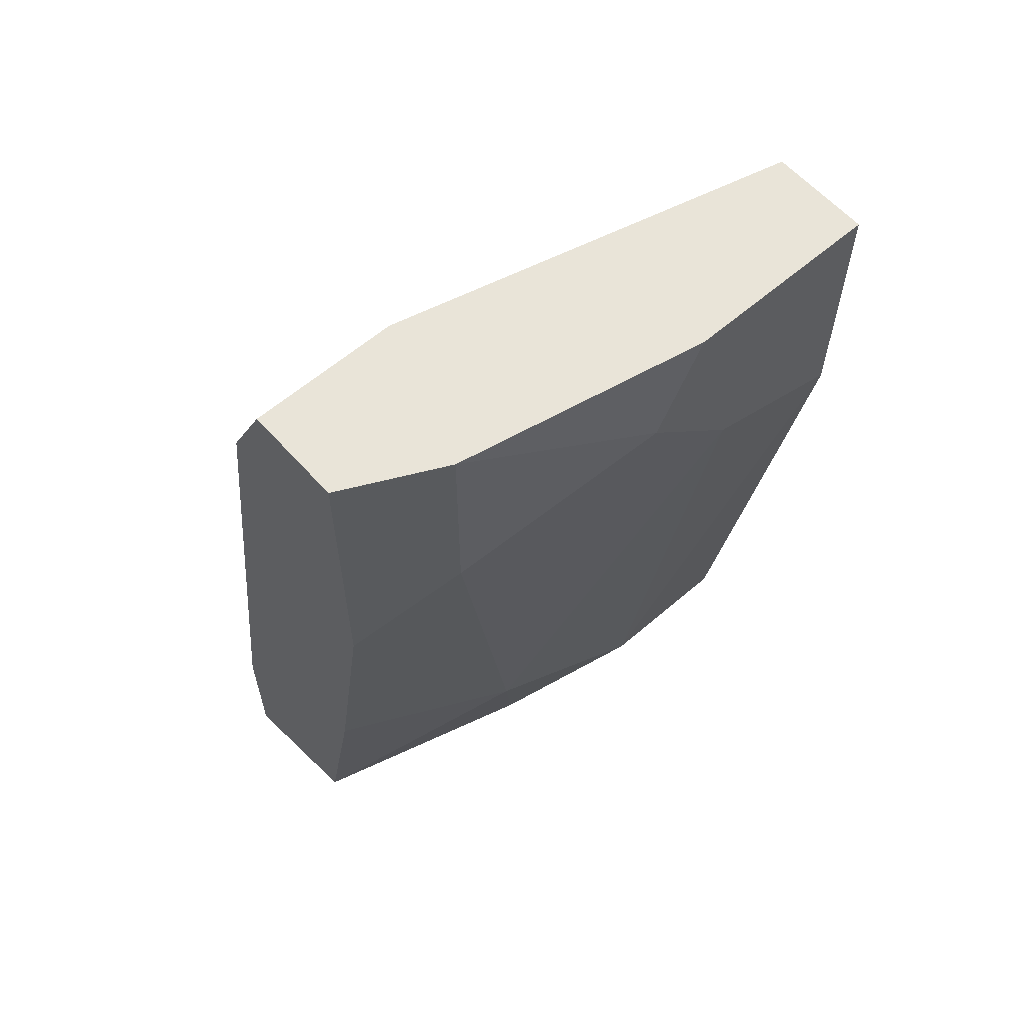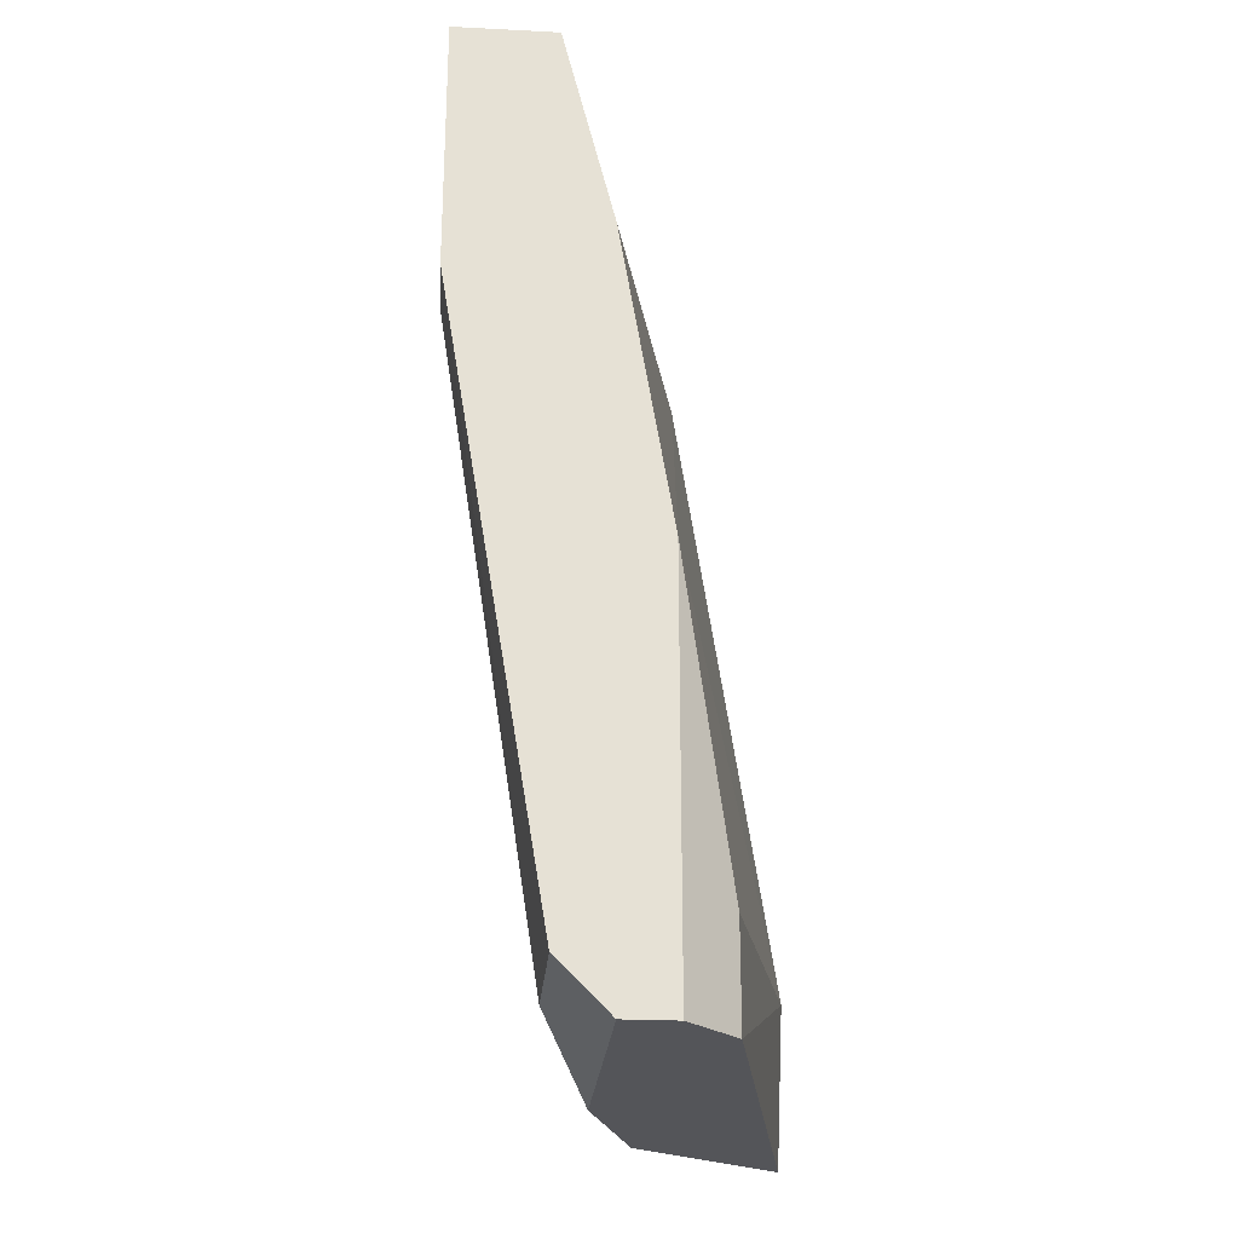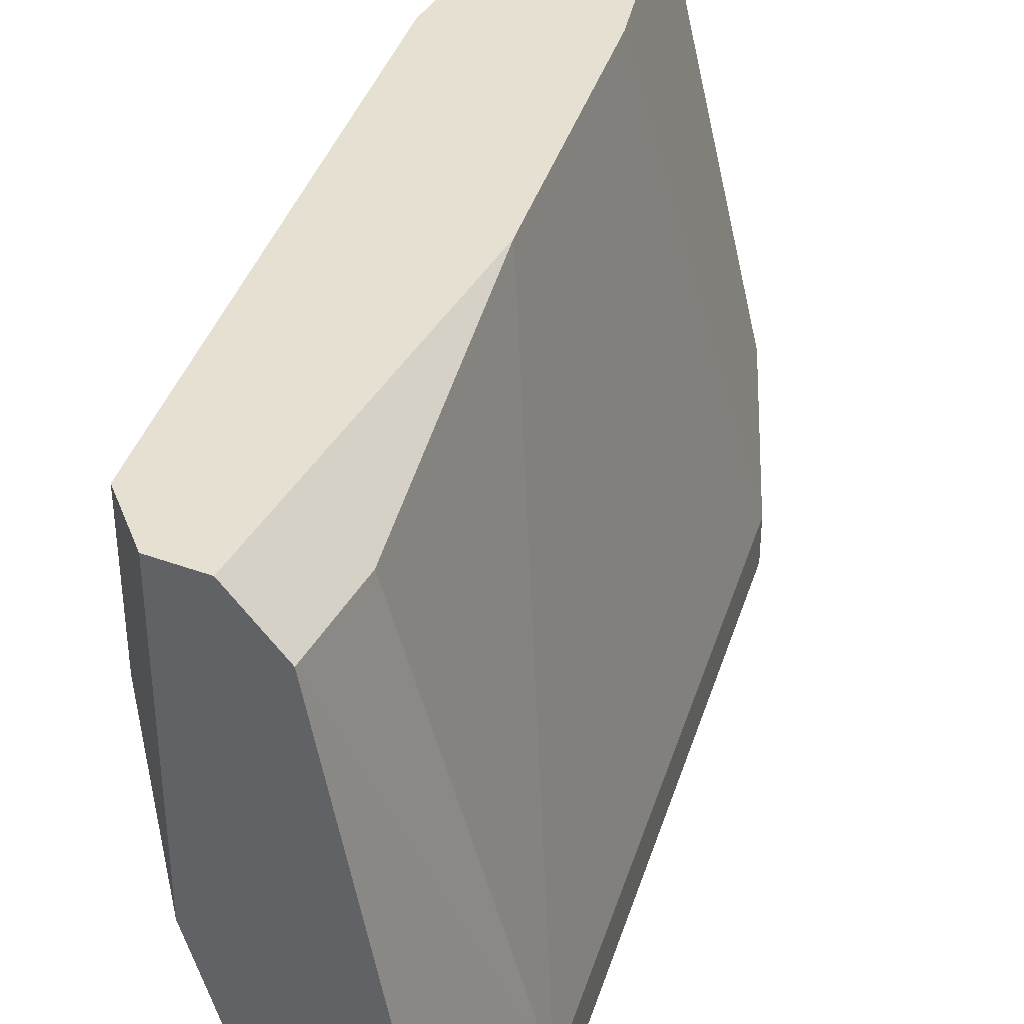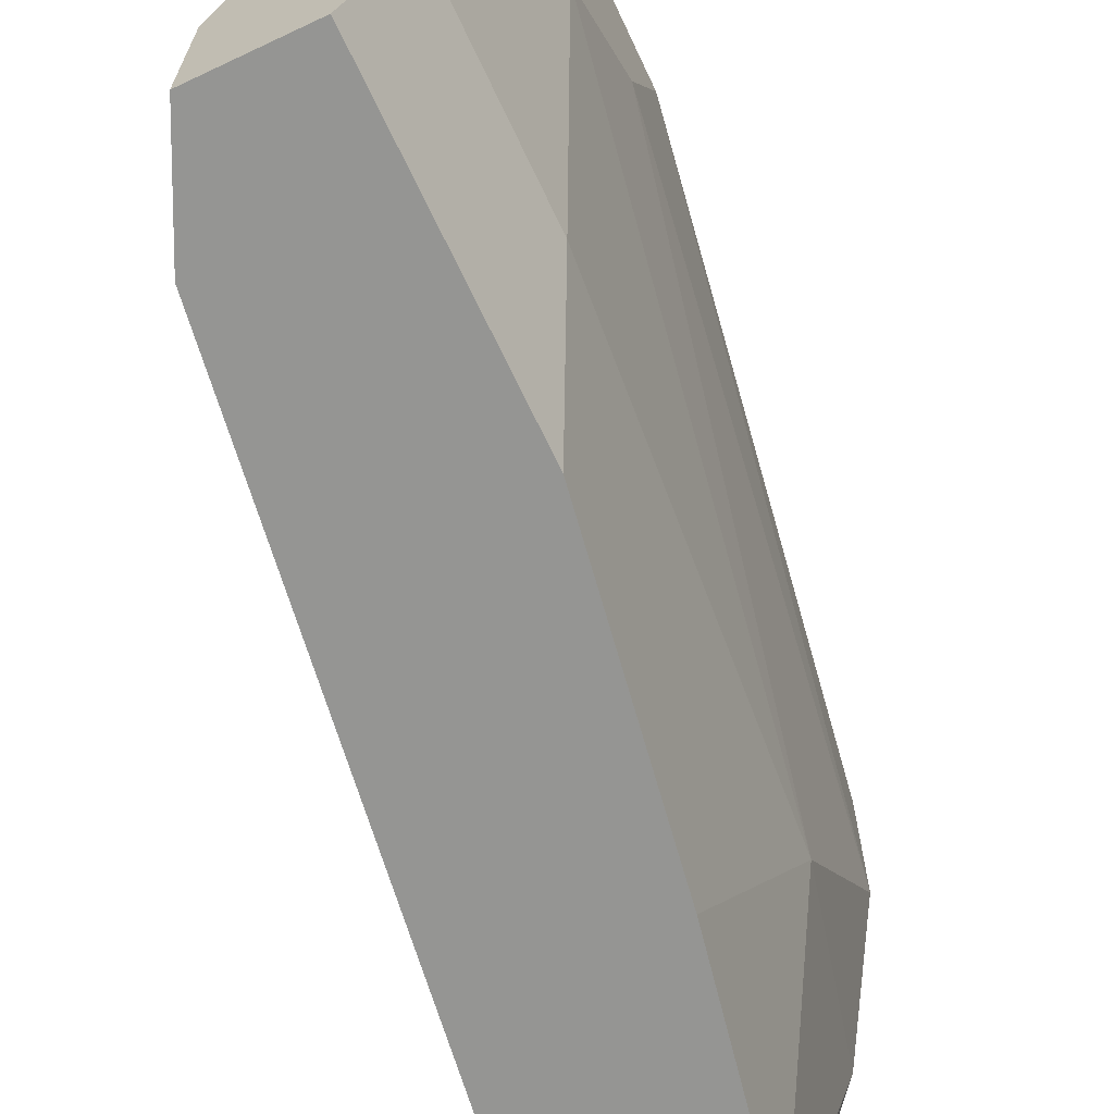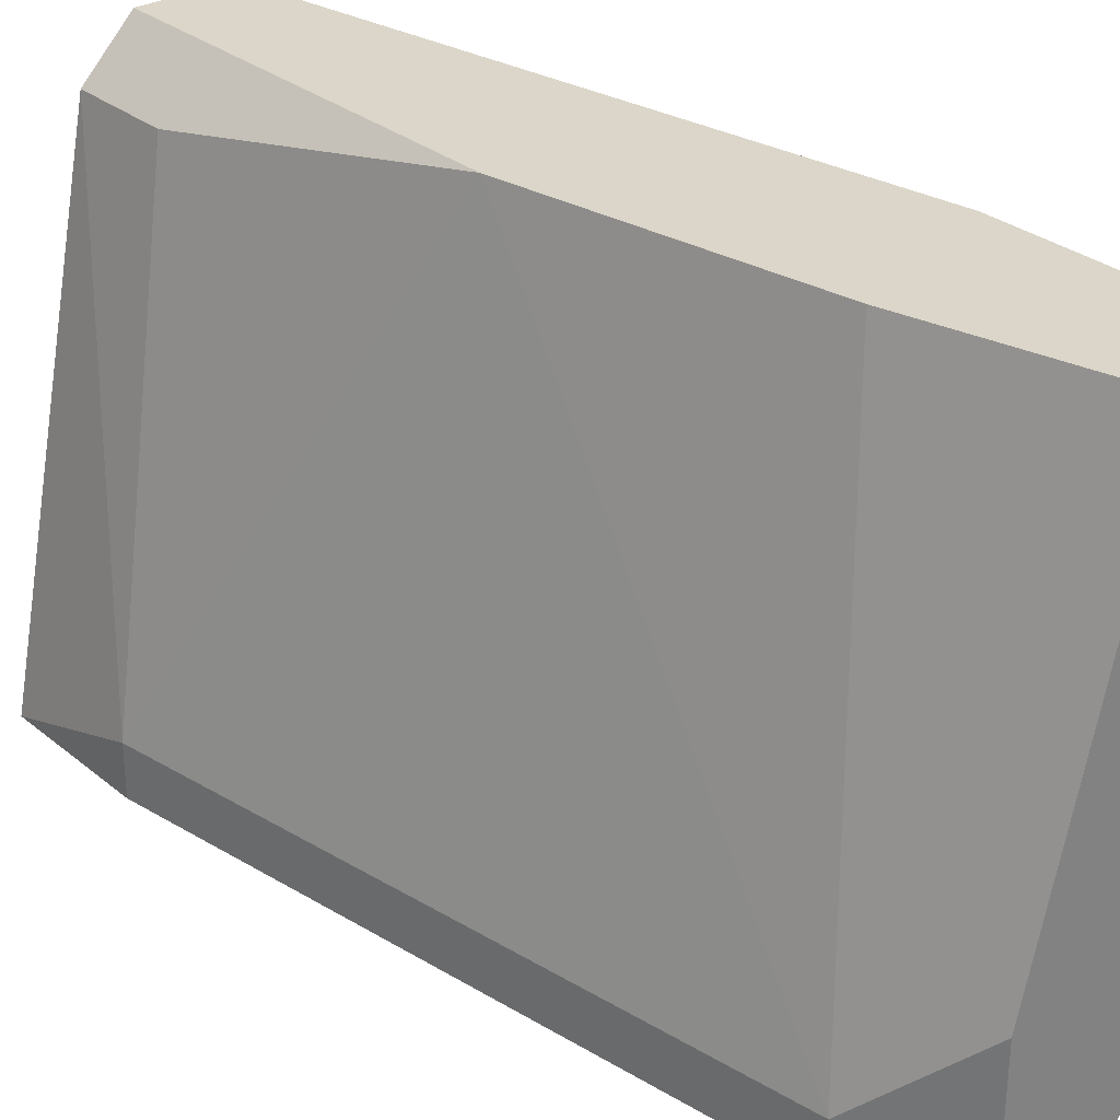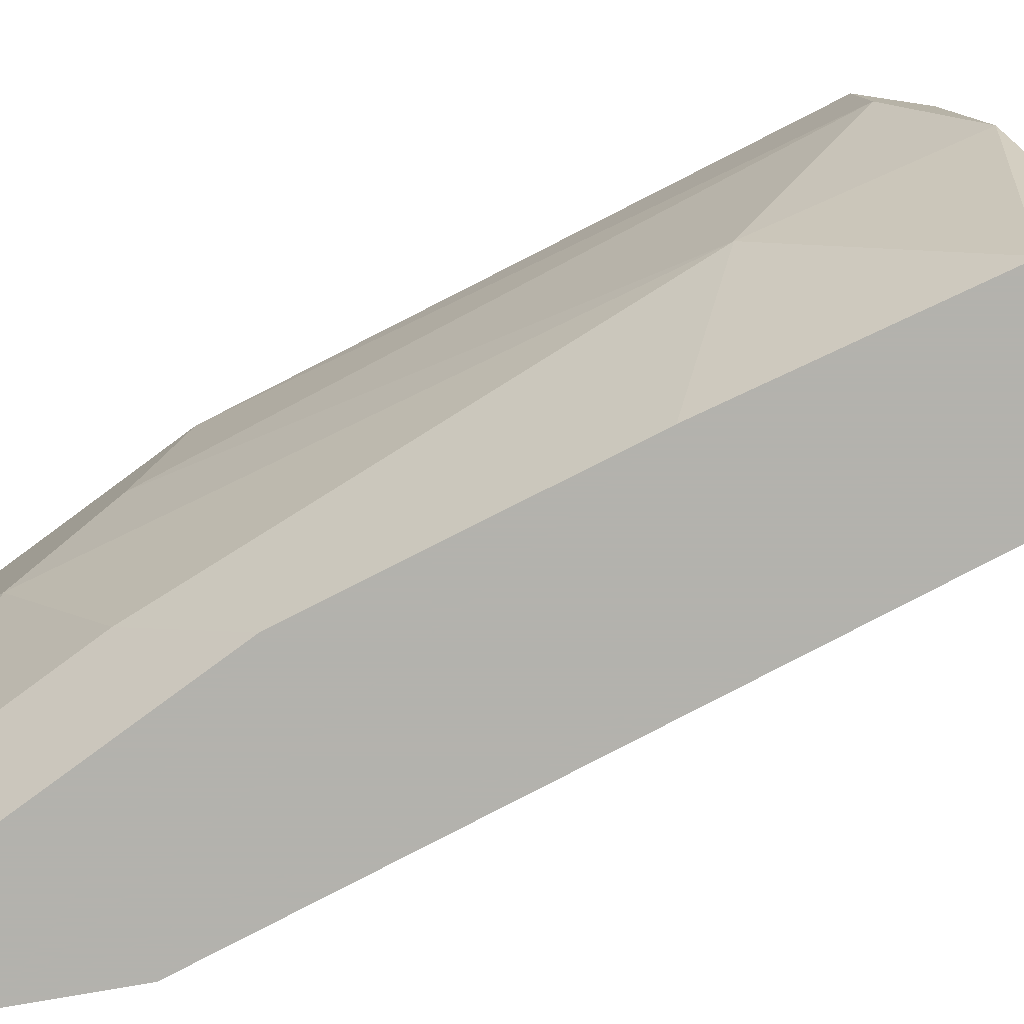
<metadata>
{"format":"obj","ext":"obj","renderer":"f3d","projection":"perspective","resolution":1024,"background":"white","views":[{"elev":60.3,"azim":-131.4,"up":"+Y"},{"elev":-24.6,"azim":-4.7,"up":"+Y"},{"elev":37.6,"azim":25.4,"up":"+Z"},{"elev":-67.3,"azim":-154.7,"up":"+Z"},{"elev":30.0,"azim":139.7,"up":"+Z"},{"elev":-79.4,"azim":-53.6,"up":"+Z"}]}
</metadata>
<code>
v -0.05907 -0.02851 -0.003095
v -0.05907 0.002203 -0.02504
v -0.05907 0.002203 -0.02284
v -0.05907 -0.0329 -0.003095
v -0.06784 0.006595 -0.02065
v -0.06784 -0.002185 -0.02065
v -0.05468 -0.02632 -0.02504
v -0.05468 -0.02632 -0.02284
v -0.05468 -0.0329 -0.02504
v -0.06345 -0.01973 -0.02504
v -0.06345 0.004399 -0.007485
v -0.06345 -0.002185 -0.000901
v -0.06345 -0.0329 -0.000901
v -0.06345 -0.0329 -0.01406
v -0.07004 0.006595 -0.000901
v -0.07004 0.006595 -0.009677
v -0.07004 -0.004377 -0.000901
v -0.07004 -0.002185 -0.007485
v -0.07004 0.002203 -0.01187
v -0.06126 0.006595 -0.02504
v -0.06126 0.006595 -0.01845
v -0.06126 -0.0307 -0.02504
v -0.06126 -0.01534 -0.000901
v -0.06126 -0.0329 -0.000901
v -0.06126 -0.0329 -0.02065
v -0.06565 0.006595 -0.000901
v -0.06565 0.006595 -0.02504
v -0.06565 -0.02412 -0.01626
v -0.06565 -0.0307 -0.000901
v -0.06565 -0.0307 -0.007485
v -0.06565 -0.006572 -0.02504
f 23 13 24
f 5 26 20
f 20 7 10
f 26 5 15
f 29 26 15
f 26 29 23
f 4 25 9
f 10 7 9
f 20 10 31
f 10 28 31
f 7 3 8
f 3 23 8
f 4 9 8
f 9 7 8
f 18 15 19
f 28 18 19
f 28 10 22
f 9 25 22
f 10 9 22
f 18 28 30
f 29 15 17
f 15 18 17
f 30 29 17
f 18 30 17
f 25 4 13
f 23 29 13
f 29 30 13
f 5 20 27
f 31 5 27
f 20 31 27
f 5 31 6
f 31 28 6
f 19 5 6
f 28 19 6
f 11 26 12
f 26 23 12
f 3 11 12
f 23 3 12
f 23 4 1
f 4 8 1
f 8 23 1
f 26 11 21
f 20 26 21
f 11 3 21
f 3 20 21
f 22 25 14
f 28 22 14
f 30 28 14
f 25 13 14
f 13 30 14
f 7 20 2
f 20 3 2
f 3 7 2
f 15 5 16
f 5 19 16
f 19 15 16
f 4 23 24
f 13 4 24

</code>
